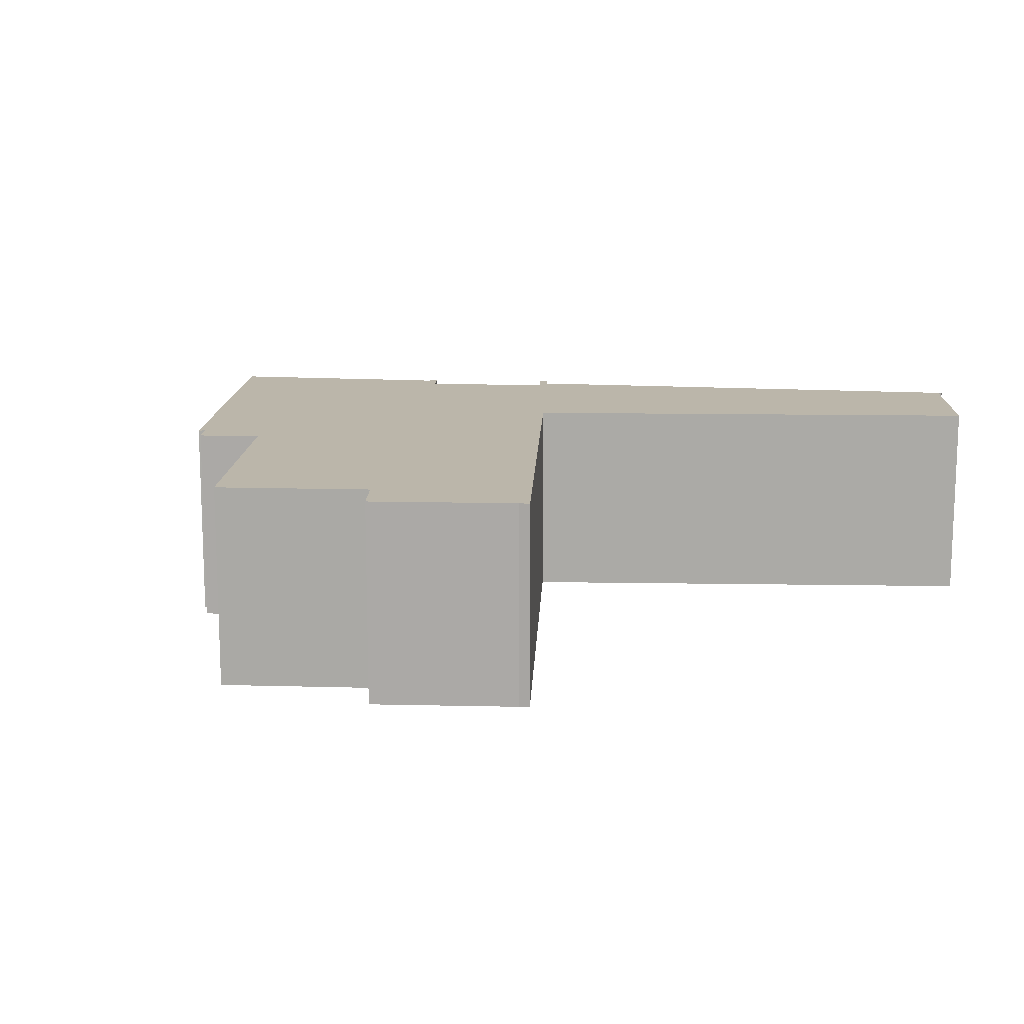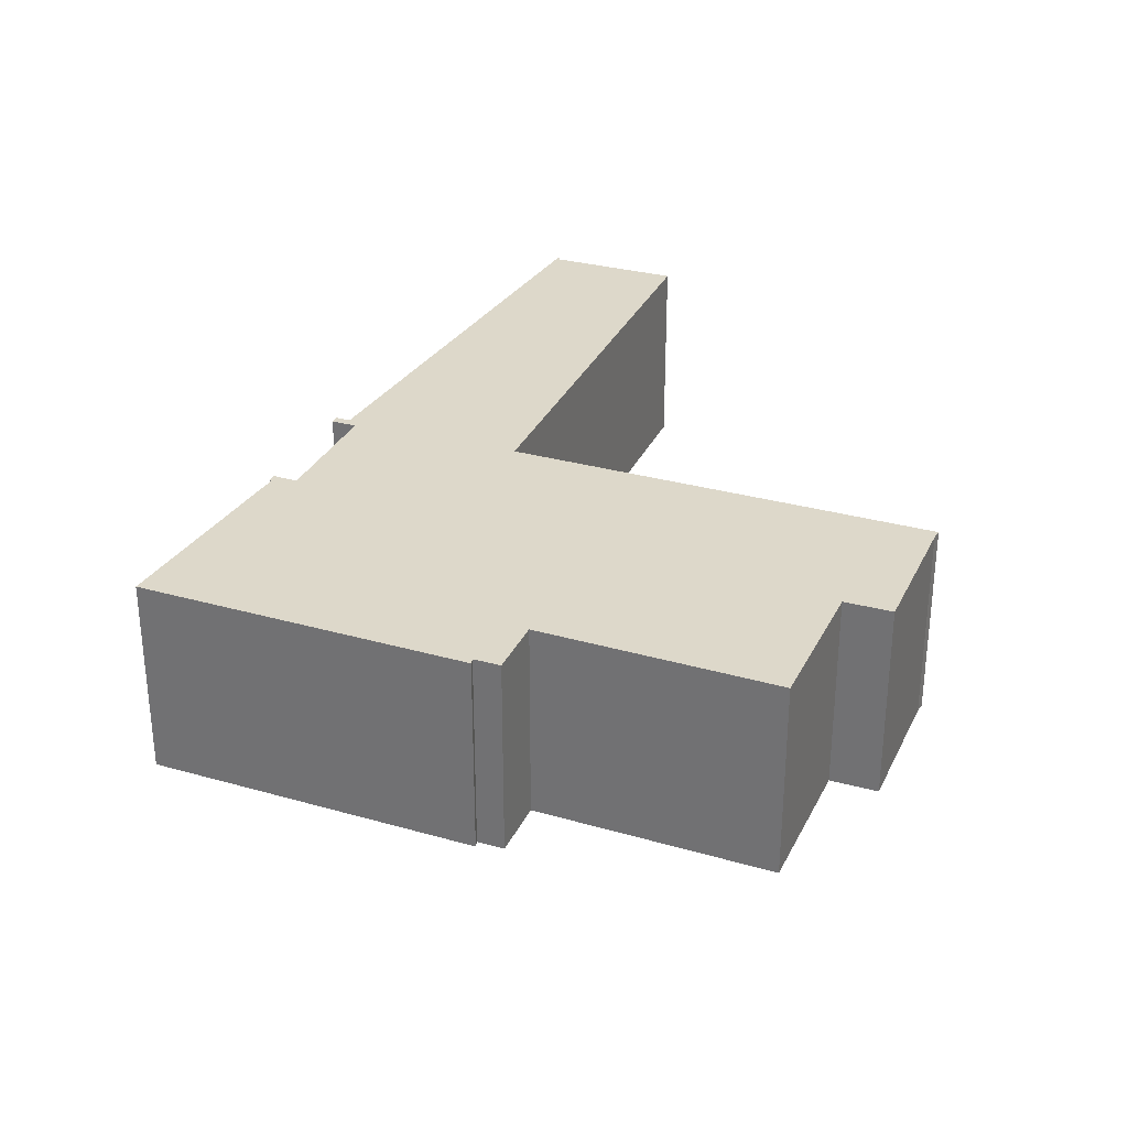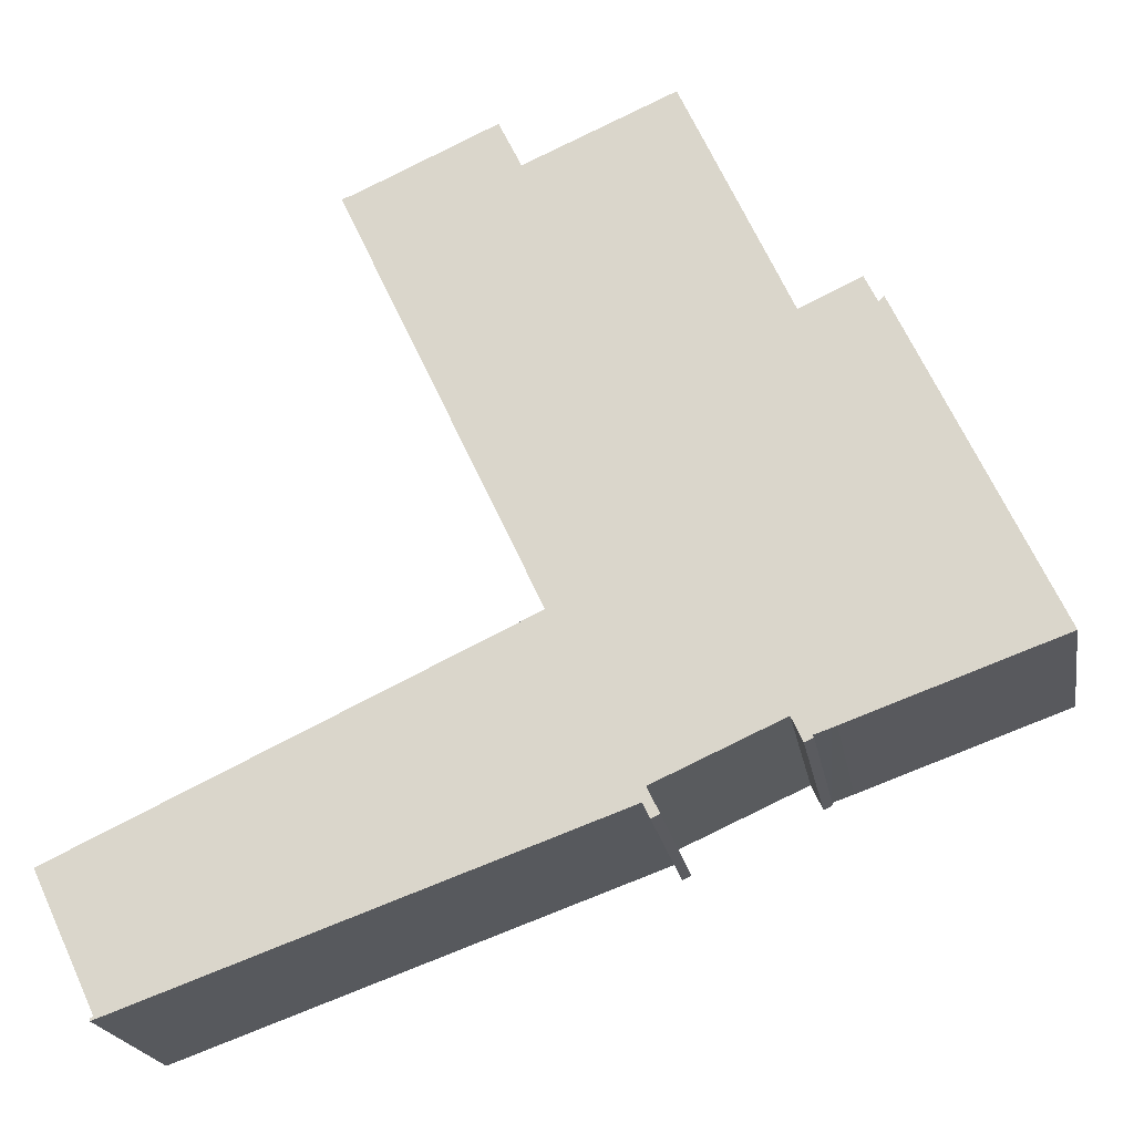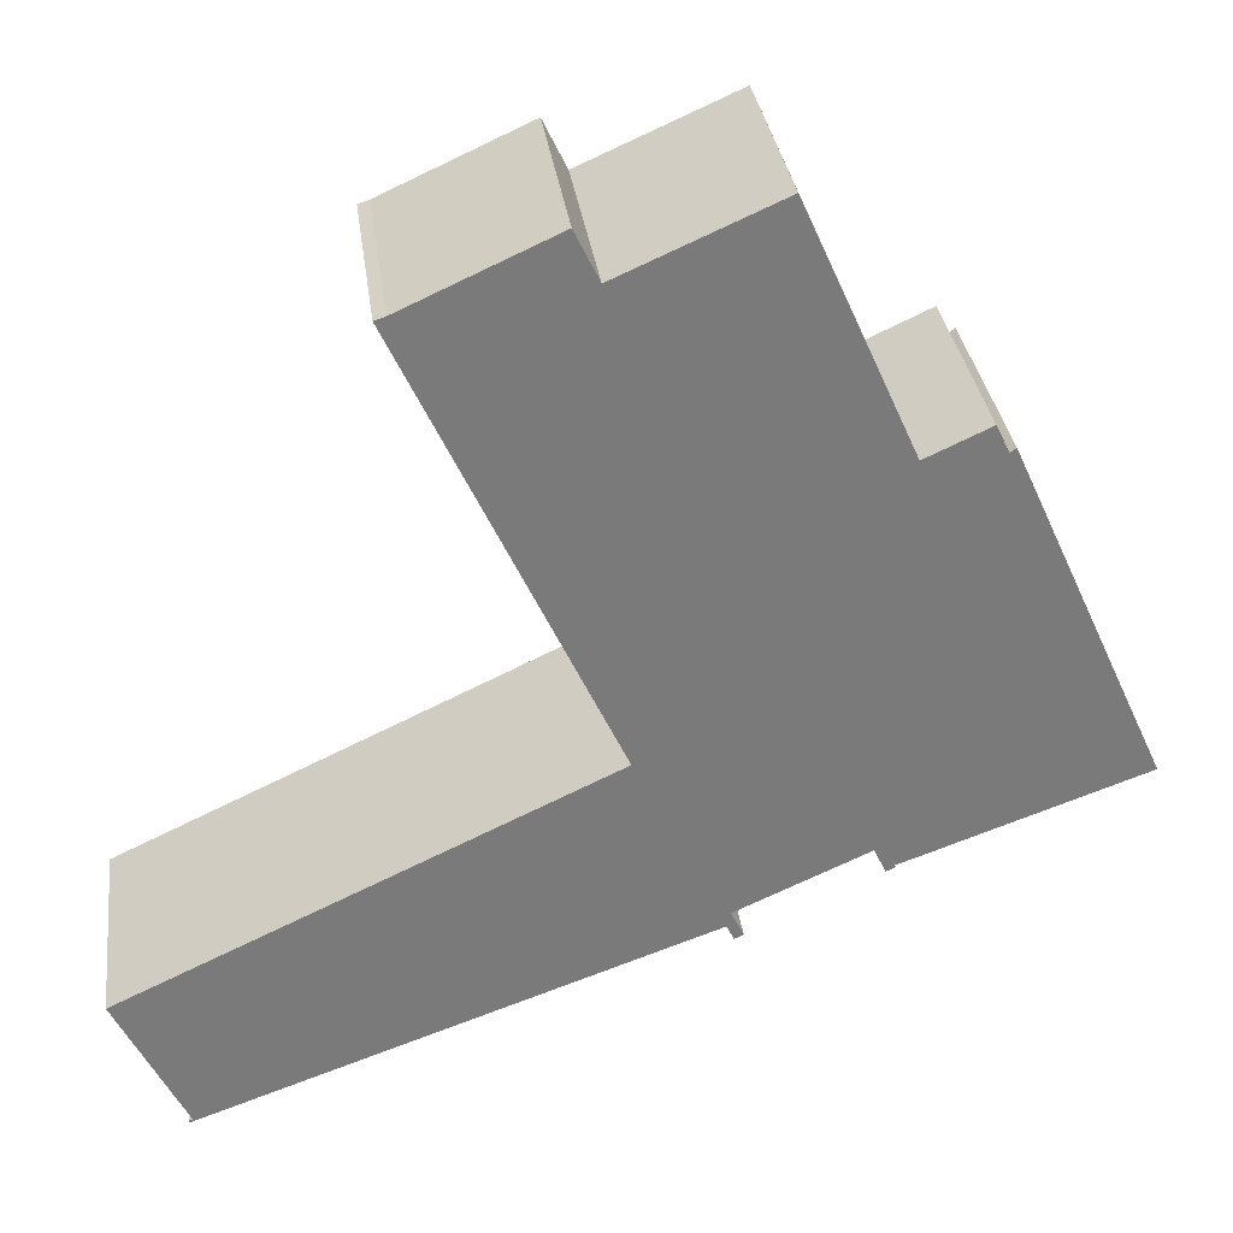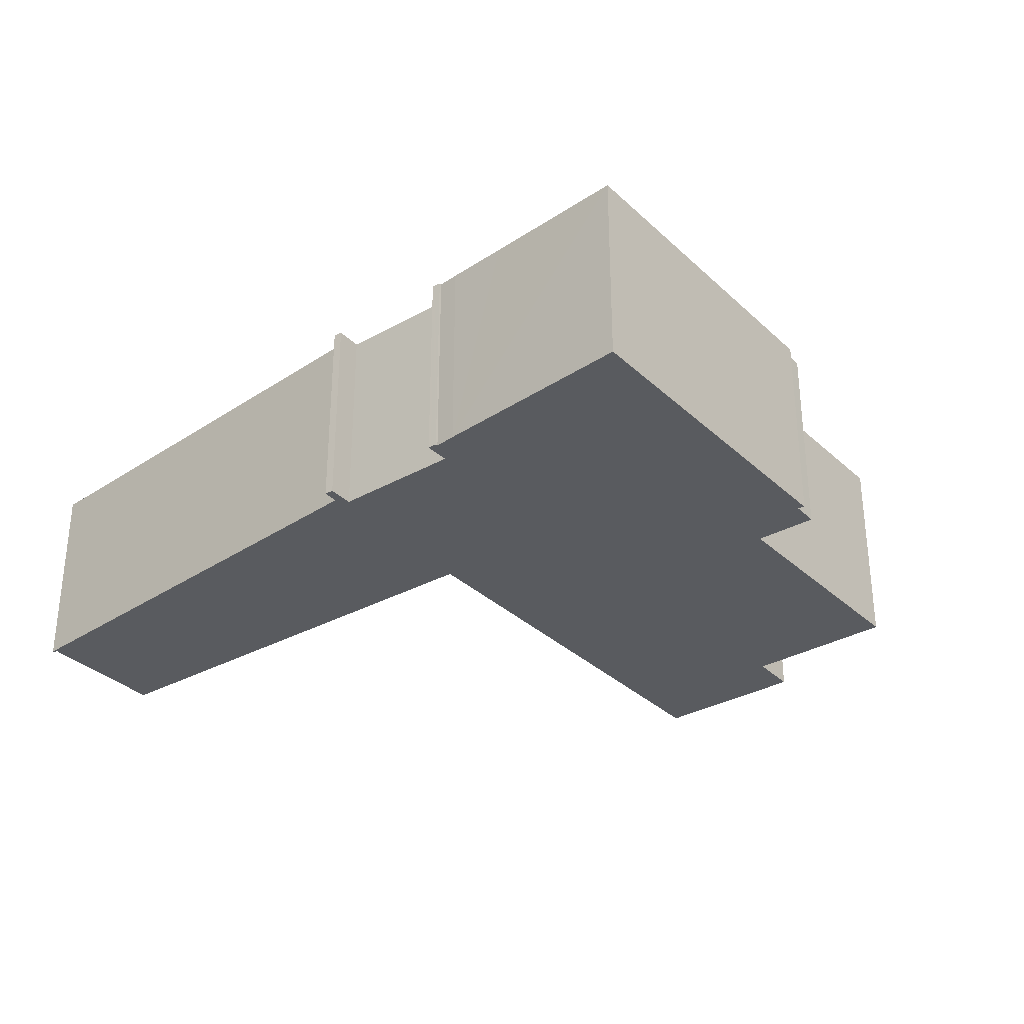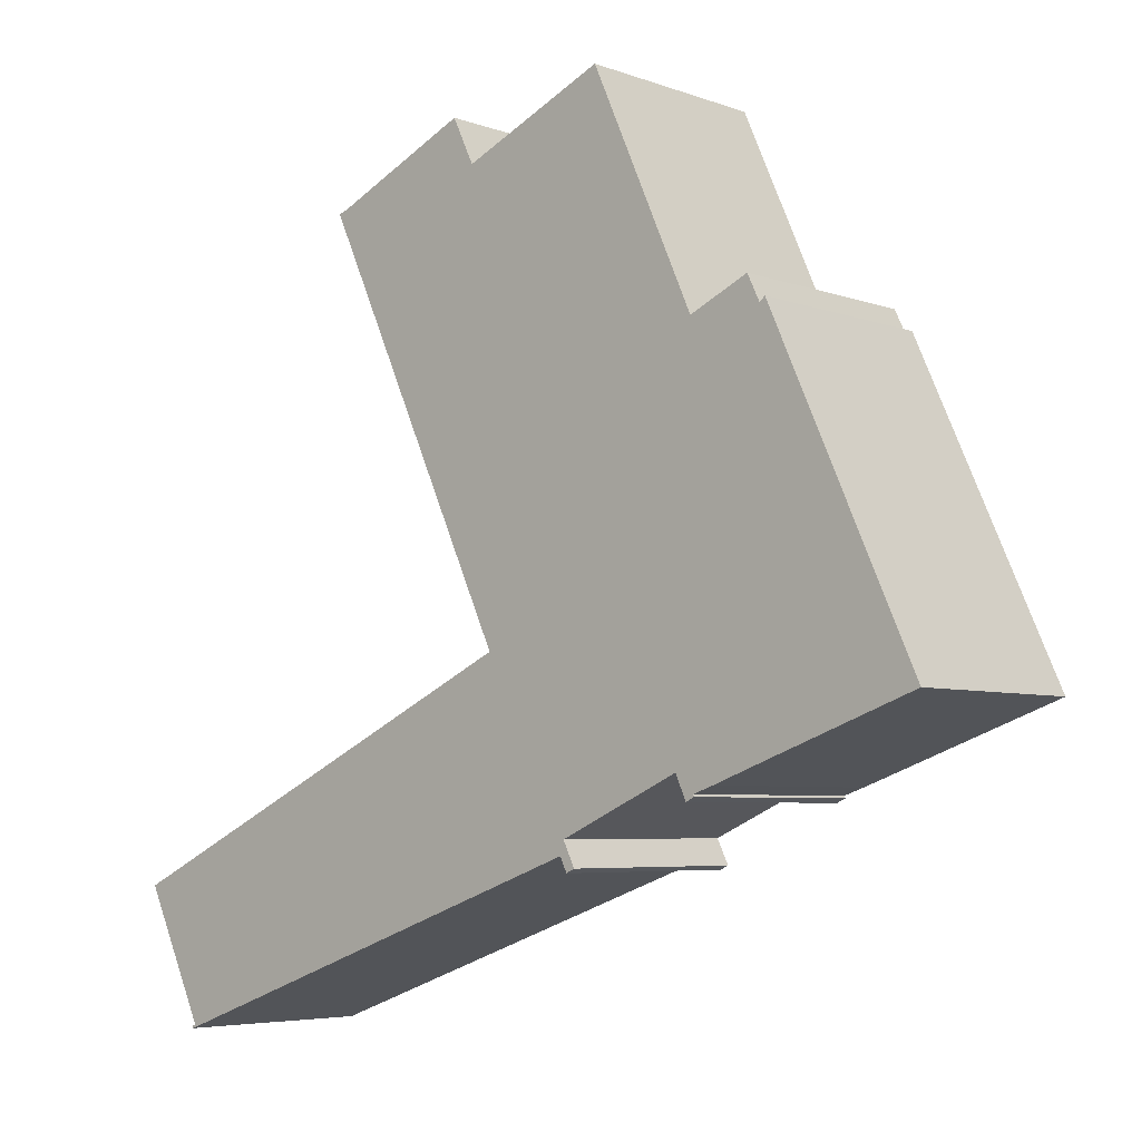
<metadata>
{"format":"obj","ext":"obj","renderer":"f3d","projection":"perspective","resolution":1024,"background":"white","views":[{"elev":13.9,"azim":27.3,"up":"+Y"},{"elev":31.0,"azim":-43.3,"up":"+Y"},{"elev":-20.9,"azim":-170.4,"up":"+Z"},{"elev":32.3,"azim":172.5,"up":"+Z"},{"elev":-32.3,"azim":-117.5,"up":"+Y"},{"elev":-5.3,"azim":-138.6,"up":"+Z"}]}
</metadata>
<code>
v  25.18 8.365 18.57
v  18.82 8.365 19.23
v  19.7 8.365 21.06
v  25.6 8.365 18.44
v  20.46 8.365 7.349
v  8.892 8.365 12.54
v  6.039 8.365 12.61
v  6.526 8.365 13.63
v  13.04 8.365 21.78
v  3.353 8.365 7.367
v  5.817 8.365 12.78
v  17.94 8.365 1.913
v  1.086 8.365 2.384
v  17.89 8.365 1.814
v  17.99 8.365 1.771
v  35.67 8.365 -6.548
v  0 8.365 5.122e-16
v  9.595 8.365 -2.47
v  33.24 8.365 -11.64
v  2.643 8.365 -0.949
v  14.46 8.365 -4.663
v  14.6 8.365 -5.22
v  14.72 8.365 -5.263
v  33.19 8.365 -11.76
v  33.31 8.365 -11.91
v  33.33 8.365 -11.81
v  13.99 8.365 -5.634
v  14.33 8.365 -5.794
v  4.766 8.365 -1.712
v  8.858 8.365 -3.175
v  9.165 8.365 -3.425
v  5.653 8.365 -2.03
v  5.808 8.365 -2.086
v  8.21 8.365 -2.953
v  8.037 8.365 -2.894
v  9.041 8.365 -3.366
v  8.821 8.365 -3.262
v  8.821 1.997e-16 -3.262
v  8.858 1.944e-16 -3.175
v  0 0 0
v  1.086 -1.46e-16 2.384
v  3.353 -4.511e-16 7.367
v  5.817 -7.827e-16 12.78
v  6.039 -7.718e-16 12.61
v  6.526 -8.348e-16 13.63
v  8.892 -7.679e-16 12.54
v  13.04 -1.334e-15 21.78
v  18.82 -1.177e-15 19.23
v  19.7 -1.29e-15 21.06
v  13.99 3.45e-16 -5.634
v  14.46 2.855e-16 -4.663
v  8.037 1.772e-16 -2.894
v  8.21 1.808e-16 -2.953
v  4.766 1.048e-16 -1.712
v  5.808 1.277e-16 -2.086
v  5.653 1.243e-16 -2.03
v  2.643 5.811e-17 -0.949
v  33.31 7.293e-16 -11.91
v  14.72 3.223e-16 -5.263
v  14.6 3.196e-16 -5.22
v  25.18 -1.137e-15 18.57
v  25.6 -1.129e-15 18.44
v  17.89 -1.111e-16 1.814
v  35.67 4.009e-16 -6.548
v  17.99 -1.084e-16 1.771
v  33.19 7.202e-16 -11.76
v  33.33 7.232e-16 -11.81
v  20.46 -4.5e-16 7.349
v  17.94 -1.171e-16 1.913
v  33.24 7.126e-16 -11.64
v  14.33 3.548e-16 -5.794
v  9.595 1.512e-16 -2.47
v  9.165 2.097e-16 -3.425
v  9.041 2.061e-16 -3.366
g defaultobject
f 1 2 3
f 2 1 4
f 2 4 5
f 2 5 6
f 6 5 7
f 7 8 6
f 6 9 2
f 7 10 11
f 10 7 5
f 10 5 12
f 10 12 13
f 13 12 14
f 13 14 15
f 13 15 16
f 13 16 17
f 17 16 18
f 18 16 19
f 17 18 20
f 18 19 21
f 21 19 22
f 22 19 23
f 23 19 24
f 23 24 25
f 25 24 26
f 22 27 21
f 27 22 28
f 18 29 20
f 29 18 30
f 30 18 31
f 29 30 32
f 32 30 33
f 33 30 34
f 33 34 35
f 30 31 36
f 30 36 37
f 38 30 37
f 30 38 39
f 40 13 17
f 13 40 10
f 10 40 11
f 11 40 41
f 11 41 42
f 11 42 43
f 44 8 7
f 8 44 45
f 46 9 6
f 9 46 47
f 48 3 2
f 3 48 49
f 50 21 27
f 21 50 51
f 39 34 30
f 34 39 35
f 35 39 52
f 52 39 53
f 52 33 35
f 33 52 32
f 32 52 29
f 29 52 20
f 20 52 17
f 17 52 40
f 40 52 54
f 54 52 55
f 54 55 56
f 40 54 57
f 58 23 25
f 23 58 59
f 23 59 22
f 22 59 60
f 43 7 11
f 7 43 44
f 45 6 8
f 6 45 46
f 47 2 9
f 2 47 48
f 49 1 3
f 1 49 61
f 61 4 1
f 4 61 62
f 63 15 14
f 15 63 16
f 16 63 64
f 64 63 65
f 66 26 24
f 26 66 67
f 62 5 4
f 5 62 68
f 5 68 12
f 12 68 69
f 12 69 14
f 14 69 63
f 64 19 16
f 19 64 24
f 24 64 66
f 66 64 70
f 60 28 22
f 28 60 71
f 72 31 18
f 31 72 73
f 67 25 26
f 25 67 58
f 71 27 28
f 27 71 50
f 51 18 21
f 18 51 72
f 36 38 37
f 38 36 31
f 38 31 74
f 74 31 73
f 72 74 73
f 74 72 38
f 38 72 39
f 67 66 58
f 68 44 69
f 44 68 46
f 44 46 45
f 60 50 71
f 50 60 51
f 51 60 59
f 51 59 58
f 51 58 72
f 72 58 41
f 41 58 42
f 42 58 66
f 42 66 70
f 42 70 64
f 42 64 65
f 42 65 63
f 42 63 43
f 43 63 69
f 43 69 44
f 57 41 40
f 41 57 54
f 41 54 56
f 41 56 55
f 41 55 52
f 41 52 53
f 41 53 39
f 41 39 72
f 62 46 68
f 46 62 48
f 46 48 47
f 48 62 61
f 49 48 61

</code>
